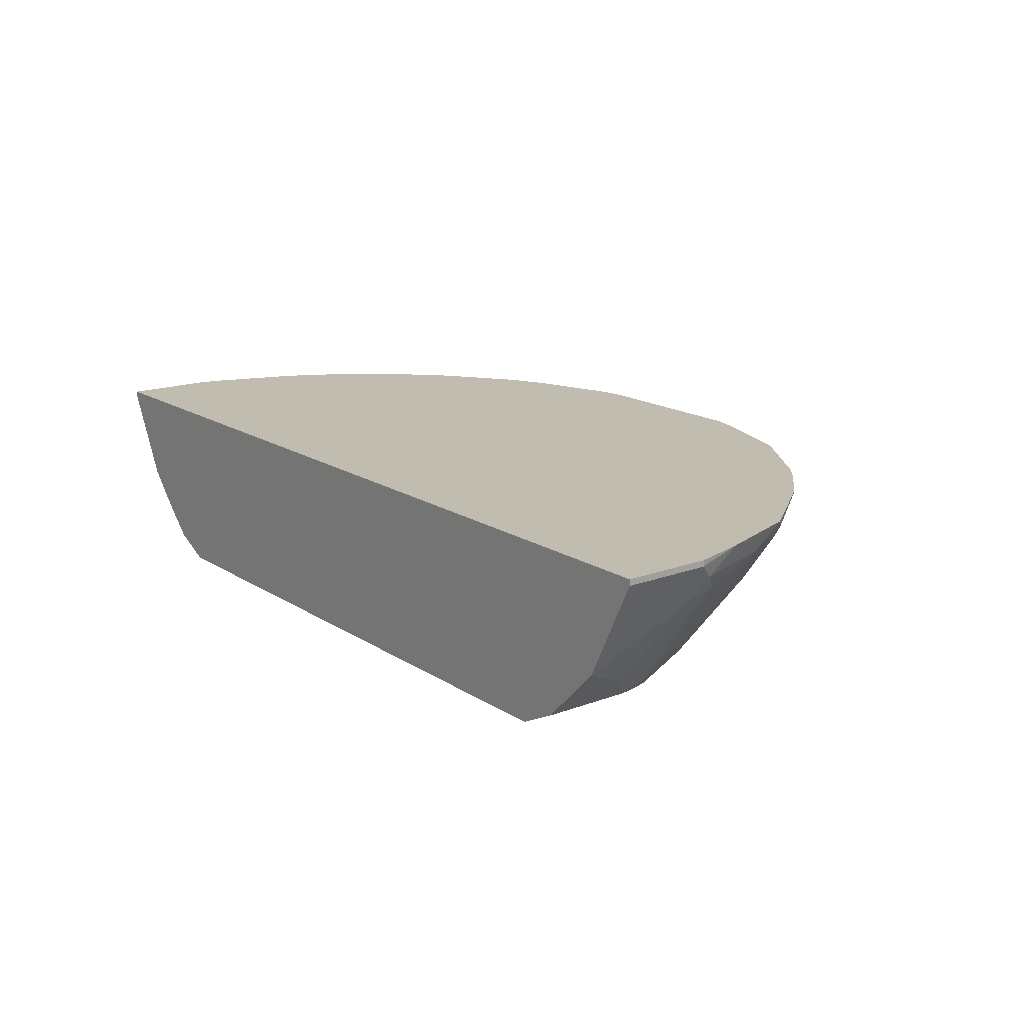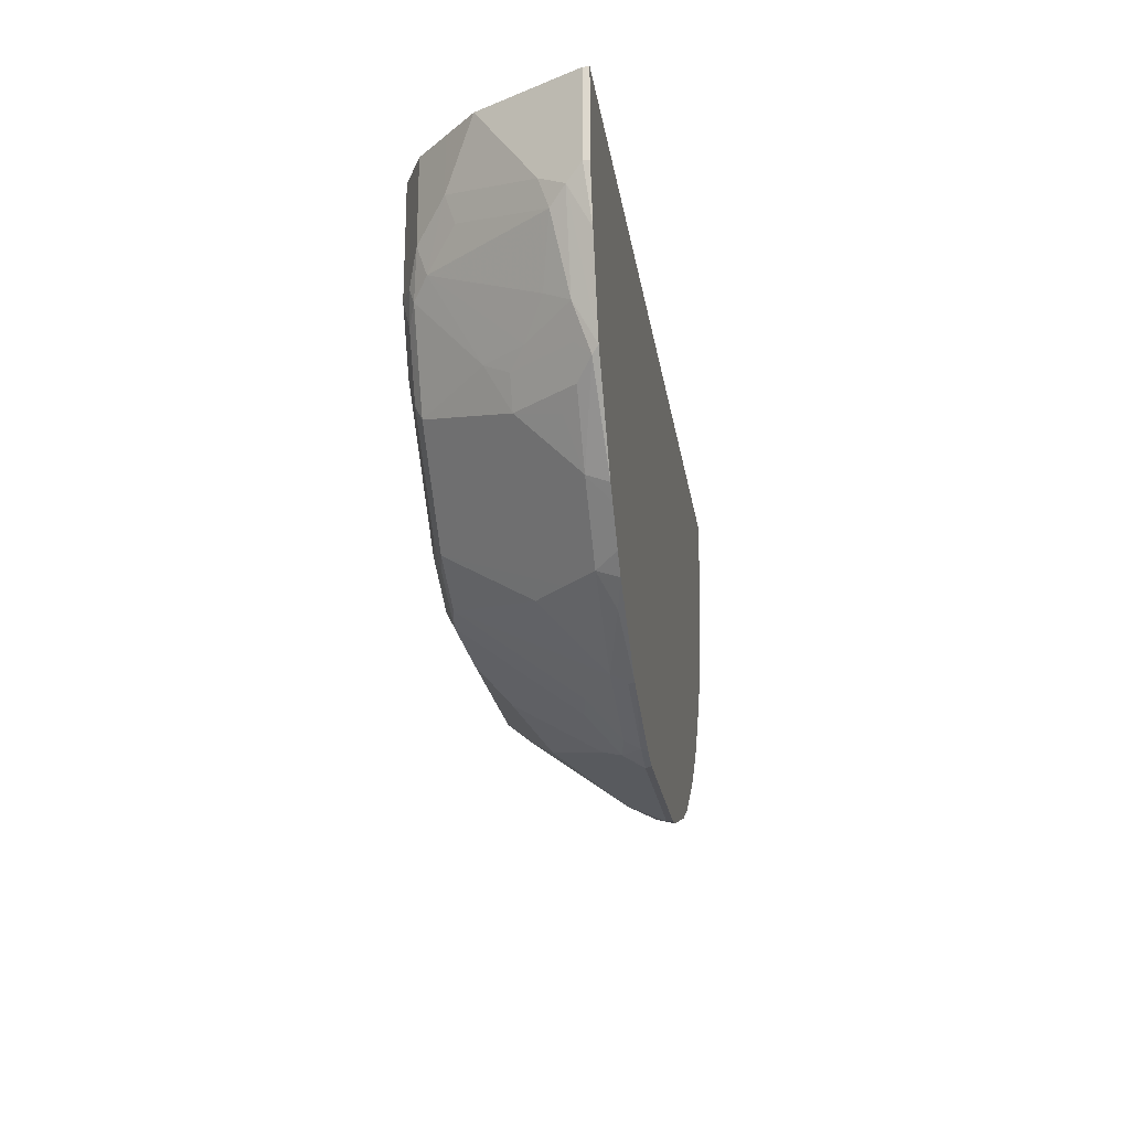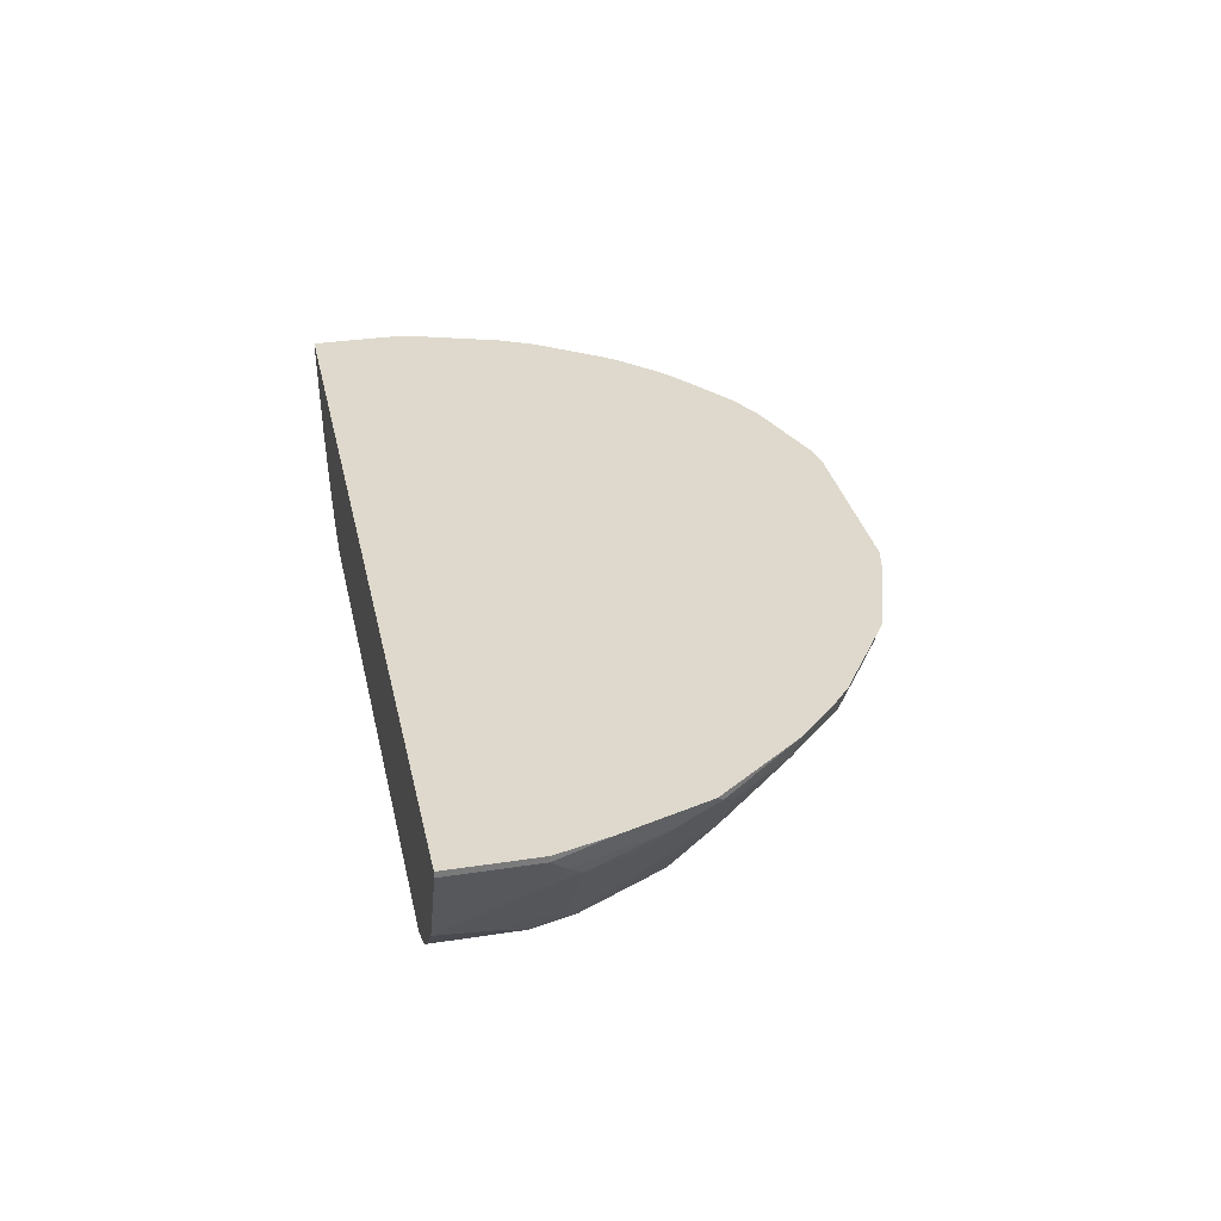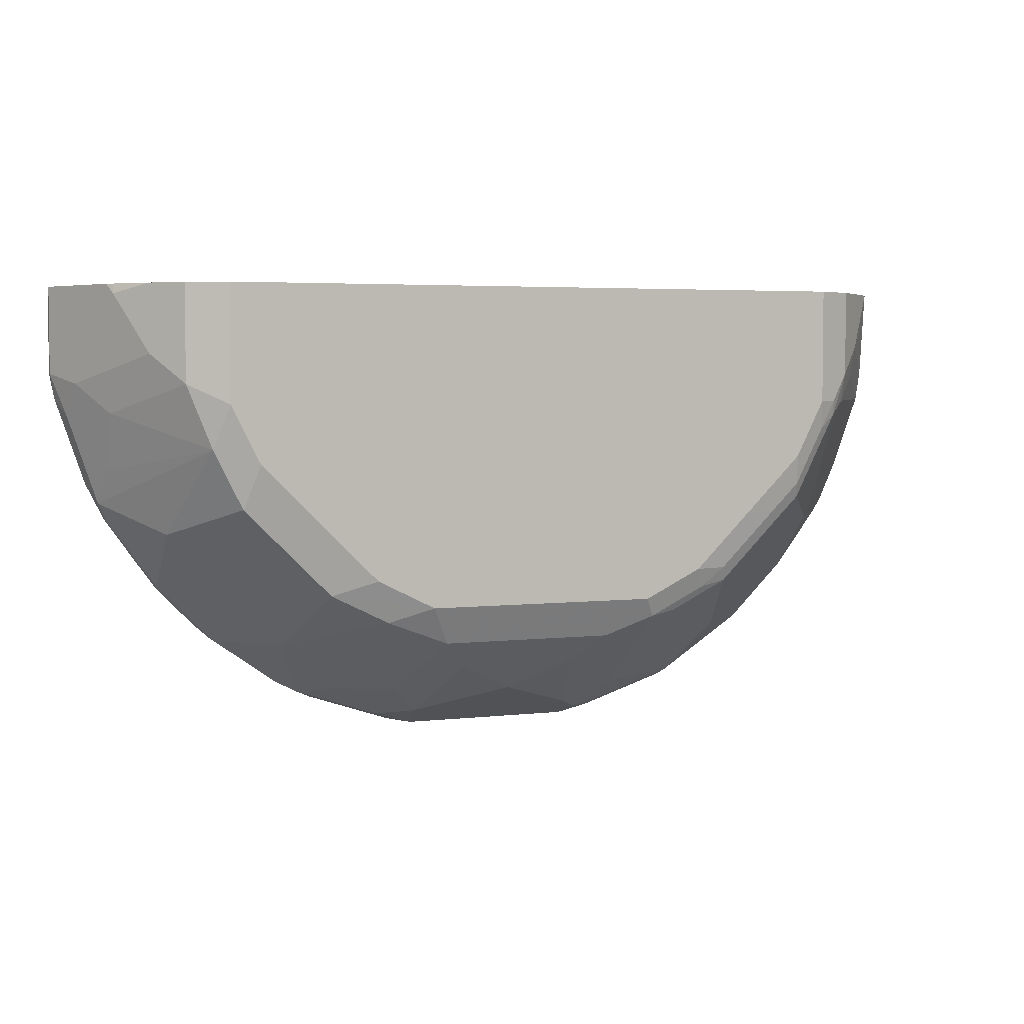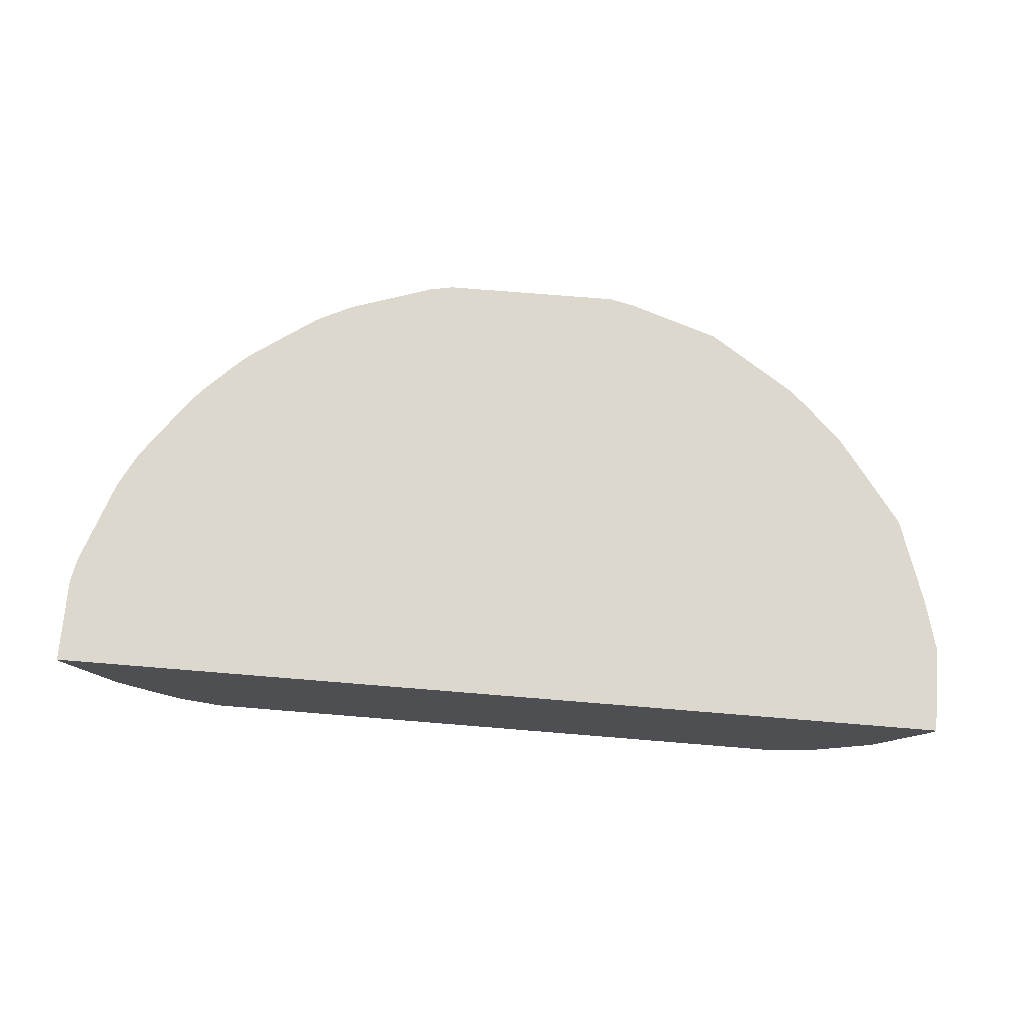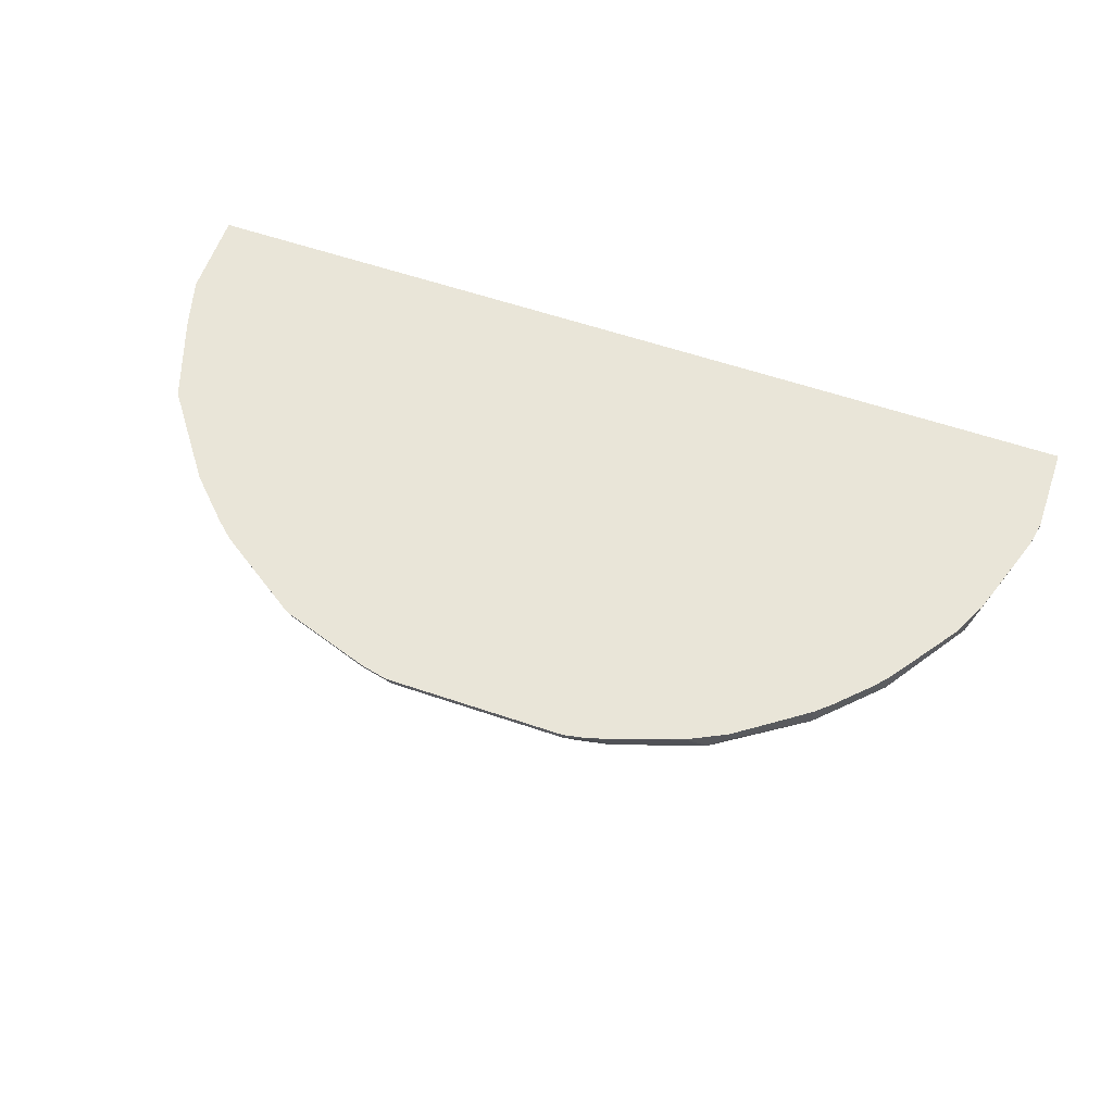
<metadata>
{"format":"obj","ext":"obj","renderer":"f3d","projection":"perspective","resolution":1024,"background":"white","views":[{"elev":16.4,"azim":52.3,"up":"+Y"},{"elev":-22.4,"azim":98.6,"up":"+Z"},{"elev":32.2,"azim":77.9,"up":"+Y"},{"elev":4.1,"azim":-20.8,"up":"+Z"},{"elev":72.1,"azim":4.7,"up":"+Y"},{"elev":59.7,"azim":-160.8,"up":"+Y"}]}
</metadata>
<code>
v -0.1108 -0.6286 -0.5917
v -0.1232 -0.678 -0.567
v -0.1663 -0.6471 -0.5731
v -0.142 -0.621 -0.5858
v -0.1108 -0.621 -0.5917
v 0.1108 -0.6286 -0.5917
v -0.01228 -0.7519 -0.53
v -0.08618 -0.7889 -0.493
v -0.1232 -0.8258 -0.4561
v -0.1602 -0.7149 -0.53
v -0.2341 -0.678 -0.53
v -0.2773 -0.6471 -0.5361
v 0.01228 -0.7273 -0.5423
v -0.2526 -0.6225 -0.5485
v -0.2529 -0.621 -0.5484
v 0.1185 -0.621 -0.5917
v 0.1515 -0.621 -0.5843
v 0.1524 -0.6286 -0.5824
v 0.1232 -0.6533 -0.5793
v 0.09857 -0.678 -0.567
v 0.06162 -0.7889 -0.493
v 0.09857 -0.8258 -0.4561
v -0.1479 -0.8505 -0.4067
v -0.2033 -0.832 -0.4252
v -0.3142 -0.7211 -0.4622
v -0.3883 -0.6471 -0.4622
v -0.302 -0.6348 -0.5239
v -0.2882 -0.621 -0.5308
v 0.2692 -0.621 -0.5454
v 0.2634 -0.6286 -0.5454
v 0.1571 -0.6471 -0.5731
v 0.1941 -0.6841 -0.5361
v 0.1602 -0.6903 -0.5423
v 0.1602 -0.8382 -0.4314
v -0.2218 -0.8505 -0.3697
v -0.2773 -0.832 -0.3883
v 0.1479 -0.8505 -0.4067
v -0.4067 -0.621 -0.4459
v -0.3883 -0.621 -0.4622
v -0.3883 -0.832 -0.2774
v -0.4622 -0.6471 -0.3883
v -0.4458 -0.621 -0.4067
v -0.3451 -0.621 -0.493
v -0.2998 -0.621 -0.525
v 0.268 -0.6471 -0.5361
v 0.38 -0.621 -0.4715
v 0.3451 -0.6286 -0.493
v 0.1941 -0.832 -0.4252
v 0.268 -0.832 -0.3883
v 0.2341 -0.8382 -0.3944
v -0.2958 -0.8505 -0.2959
v 0.2218 -0.8505 -0.3697
v -0.3697 -0.8505 -0.2219
v -0.4067 -0.8505 -0.1479
v -0.4252 -0.832 -0.2034
v -0.4622 -0.7211 -0.3143
v -0.5362 -0.6471 -0.2774
v -0.5238 -0.6348 -0.3019
v -0.4622 -0.621 -0.3883
v 0.3235 -0.6471 -0.4992
v 0.342 -0.6841 -0.4622
v 0.305 -0.7211 -0.4622
v 0.4029 -0.621 -0.4513
v 0.379 -0.6471 -0.4622
v 0.2634 -0.8413 -0.3697
v 0.379 -0.832 -0.2774
v 0.3374 -0.8413 -0.2959
v 0.2958 -0.8505 -0.2959
v -0.4067 -0.8505 -0.0001866
v -0.4069 -0.8504 -0.0001866
v -0.456 -0.8258 -0.1233
v -0.5299 -0.7149 -0.1603
v -0.5299 -0.678 -0.2342
v -0.5362 -0.6841 -0.2034
v -0.567 -0.678 -0.1233
v -0.5731 -0.6471 -0.1664
v -0.5858 -0.621 -0.1421
v -0.5485 -0.6225 -0.2527
v -0.5362 -0.621 -0.2774
v -0.5249 -0.621 -0.2997
v -0.493 -0.621 -0.3451
v 0.4181 -0.621 -0.4361
v 0.4399 -0.621 -0.4144
v 0.4437 -0.6286 -0.4067
v 0.4529 -0.6471 -0.3883
v 0.4529 -0.7211 -0.3143
v 0.456 -0.7519 -0.2589
v 0.4345 -0.832 -0.1664
v 0.3744 -0.8413 -0.2589
v 0.3697 -0.8505 -0.2219
v 0.4067 -0.8505 -0.0001866
v -0.456 -0.8258 -0.0001866
v -0.493 -0.7889 -0.08634
v -0.567 -0.678 -0.0001866
v -0.5917 -0.6286 -0.1109
v -0.5299 -0.7519 -0.01234
v -0.5361 -0.7398 -0.0001866
v -0.5917 -0.621 -0.1109
v -0.5483 -0.621 -0.253
v 0.4551 -0.621 -0.3991
v 0.5315 -0.6286 -0.2959
v 0.5084 -0.6471 -0.3143
v 0.4807 -0.6656 -0.3328
v 0.4714 -0.7211 -0.2774
v 0.4575 -0.8135 -0.1479
v 0.4945 -0.7026 -0.2589
v 0.456 -0.8258 -0.1109
v 0.4314 -0.8382 -0.1479
v 0.4113 -0.8413 -0.1849
v 0.4067 -0.8505 -0.1479
v 0.4312 -0.8382 -0.0001866
v -0.493 -0.7889 -0.0001866
v -0.5917 -0.6286 -0.0001866
v -0.5291 -0.7485 -0.0001866
v -0.5917 -0.621 -0.0001866
v 0.5372 -0.621 -0.2882
v 0.5453 -0.6471 -0.2404
v 0.5269 -0.6471 -0.2774
v 0.4945 -0.7765 -0.1109
v 0.493 -0.7889 -0.074
v 0.5299 -0.678 -0.2219
v 0.5685 -0.6656 -0.1479
v 0.456 -0.8258 -0.0001866
v 0.4559 -0.8259 -0.0001866
v 0.5917 -0.621 -0.0001866
v 0.5742 -0.621 -0.1773
v 0.5824 -0.6471 -0.1295
v 0.493 -0.7889 -0.0001866
v 0.567 -0.678 -0.1109
v 0.5299 -0.7518 -0.0001866
v 0.5298 -0.752 -0.0001866
v 0.5917 -0.6286 -0.0001866
v 0.5917 -0.621 -0.1109
v 0.5917 -0.6286 -0.1109
v 0.5793 -0.6534 -0.0001866
v 0.567 -0.678 -0.0001866
v 0.5423 -0.7272 -0.0001866
f 69 91 111
f 69 111 124
f 69 124 123
f 69 123 128
f 69 131 130
f 69 130 137
f 69 137 136
f 69 136 135
f 69 135 132
f 69 132 125
f 69 125 115
f 69 115 113
f 67 90 68
f 69 128 131
f 69 97 114
f 69 94 97
f 75 95 76
f 67 89 90
f 75 113 95
f 75 94 113
f 72 75 74
f 71 75 72
f 69 113 94
f 71 93 75
f 71 112 96
f 75 93 96
f 70 92 71
f 69 92 70
f 69 112 92
f 69 114 112
f 71 96 93
f 71 92 112
f 57 79 80
f 66 88 89
f 52 65 67
f 75 96 97
f 52 67 68
f 54 69 70
f 54 70 71
f 54 71 55
f 55 71 72
f 55 72 73
f 55 73 57
f 55 57 56
f 57 73 72
f 57 72 74
f 57 74 75
f 57 75 76
f 66 89 67
f 57 76 77
f 57 78 79
f 57 80 58
f 58 80 81
f 58 81 59
f 60 64 61
f 61 64 66
f 63 82 64
f 64 82 83
f 64 83 84
f 64 84 85
f 64 85 66
f 66 85 86
f 66 86 87
f 66 87 88
f 57 77 78
f 75 97 94
f 105 120 107
f 77 95 98
f 105 122 119
f 106 117 121
f 107 123 124
f 107 124 108
f 107 120 128
f 107 128 123
f 108 110 109
f 108 124 111
f 108 111 110
f 116 126 127
f 116 127 117
f 117 127 122
f 117 122 121
f 119 122 120
f 105 121 122
f 120 122 129
f 120 130 131
f 120 131 128
f 122 127 129
f 125 132 134
f 125 134 133
f 126 133 134
f 126 134 127
f 127 134 129
f 129 134 135
f 129 135 136
f 129 136 137
f 129 137 130
f 132 135 134
f 50 65 52
f 120 129 130
f 105 106 121
f 105 119 120
f 104 117 106
f 77 99 78
f 78 99 79
f 83 100 84
f 84 100 85
f 85 100 101
f 85 101 102
f 85 102 103
f 85 103 86
f 86 103 102
f 86 102 101
f 86 101 104
f 86 104 87
f 87 105 88
f 87 104 106
f 87 106 105
f 88 105 107
f 88 107 108
f 104 118 117
f 101 118 104
f 101 117 118
f 101 116 117
f 100 116 101
f 96 112 114
f 76 95 77
f 96 114 97
f 95 113 115
f 91 110 111
f 89 110 90
f 89 109 110
f 88 109 89
f 88 108 109
f 95 115 98
f 49 67 65
f 1 3 4
f 49 61 66
f 4 126 116
f 4 116 100
f 4 100 83
f 4 83 82
f 4 82 63
f 4 63 46
f 4 46 29
f 4 29 17
f 4 17 16
f 4 16 5
f 6 16 17
f 6 17 18
f 6 18 19
f 6 19 20
f 4 133 126
f 7 9 8
f 7 20 21
f 7 21 22
f 7 22 9
f 9 23 24
f 9 24 10
f 9 22 34
f 9 34 37
f 9 37 23
f 10 24 11
f 11 24 12
f 12 24 25
f 12 25 26
f 12 26 27
f 12 27 14
f 7 13 20
f 14 27 28
f 4 125 133
f 4 98 115
f 1 2 3
f 49 66 67
f 1 5 16
f 1 16 6
f 1 6 20
f 1 20 13
f 1 13 2
f 2 7 8
f 2 8 9
f 2 9 10
f 2 10 11
f 2 11 12
f 2 12 3
f 2 13 7
f 4 115 125
f 3 12 4
f 4 14 15
f 4 15 28
f 4 28 44
f 4 44 43
f 4 43 39
f 4 39 38
f 4 38 42
f 4 42 59
f 4 59 81
f 4 81 80
f 4 80 79
f 4 79 99
f 4 99 77
f 4 77 98
f 4 12 14
f 14 28 15
f 1 4 5
f 18 29 30
f 29 47 45
f 31 45 32
f 32 48 34
f 32 34 33
f 32 45 48
f 34 48 49
f 34 49 50
f 34 50 52
f 34 52 37
f 35 51 36
f 36 51 40
f 40 51 53
f 40 54 55
f 40 55 56
f 40 56 41
f 41 56 57
f 41 57 58
f 41 58 59
f 41 59 42
f 45 47 60
f 45 60 61
f 45 61 62
f 45 62 48
f 46 63 64
f 46 64 47
f 47 64 60
f 48 62 49
f 49 65 50
f 49 62 61
f 29 46 47
f 29 45 30
f 40 53 54
f 27 43 44
f 23 52 68
f 23 37 52
f 23 36 24
f 23 35 36
f 20 22 21
f 19 34 22
f 23 68 90
f 19 33 34
f 19 31 32
f 19 22 20
f 18 31 19
f 18 45 31
f 27 44 28
f 18 30 45
f 19 32 33
f 23 90 110
f 17 29 18
f 23 91 69
f 23 110 91
f 26 42 38
f 26 41 42
f 26 40 41
f 26 36 40
f 26 39 27
f 26 38 39
f 27 39 43
f 24 36 25
f 23 51 35
f 23 53 51
f 23 54 53
f 23 69 54
f 25 36 26

</code>
